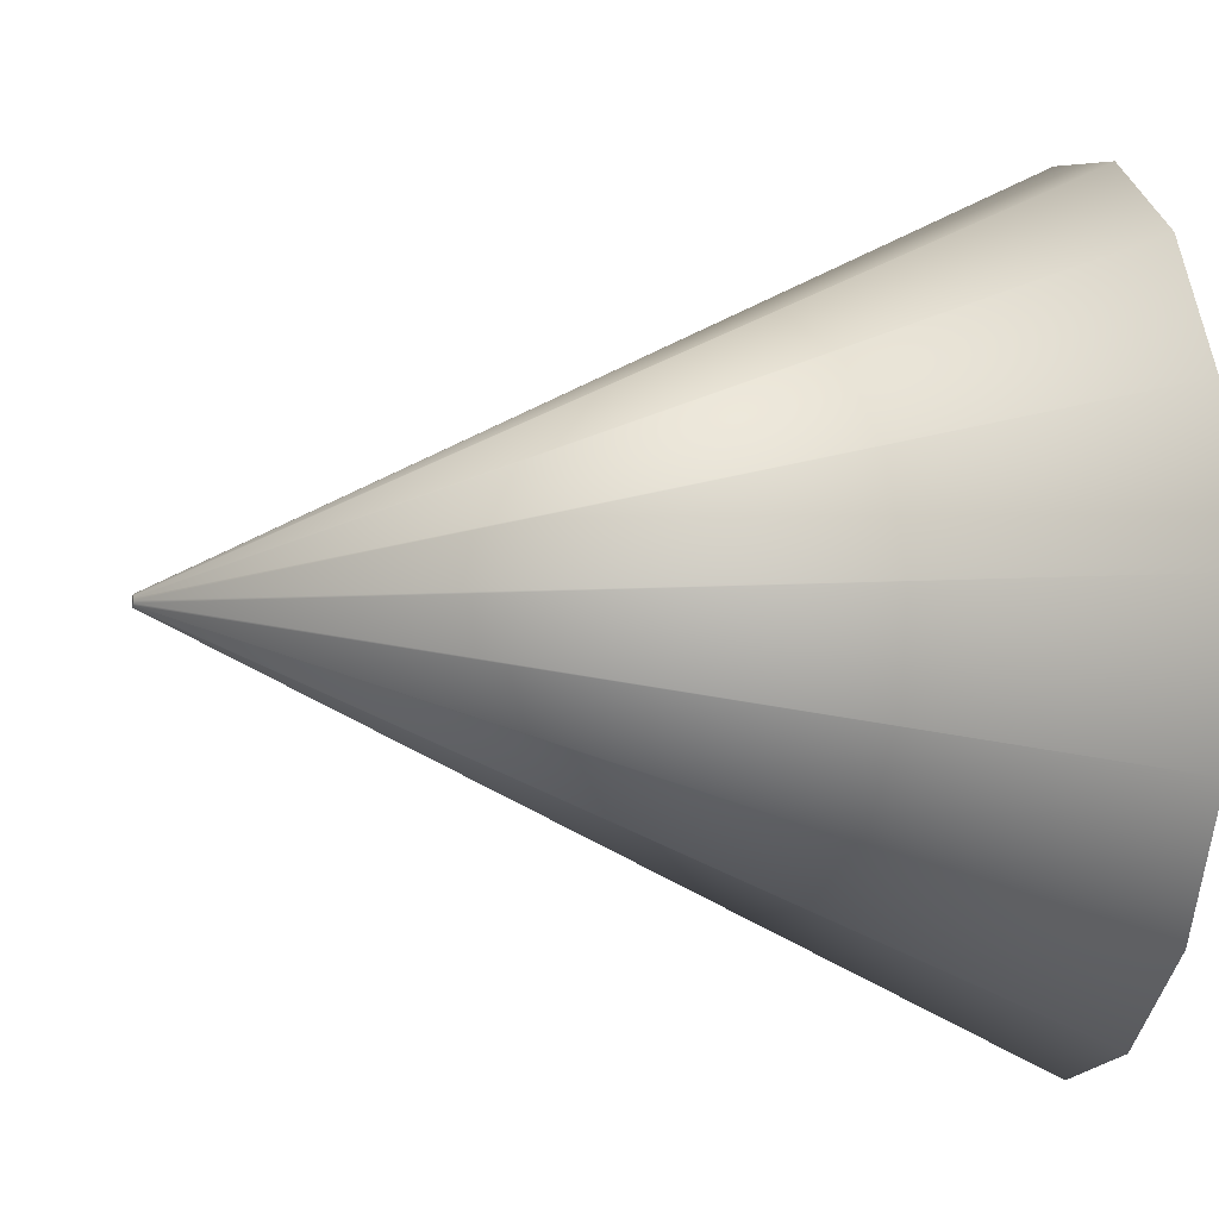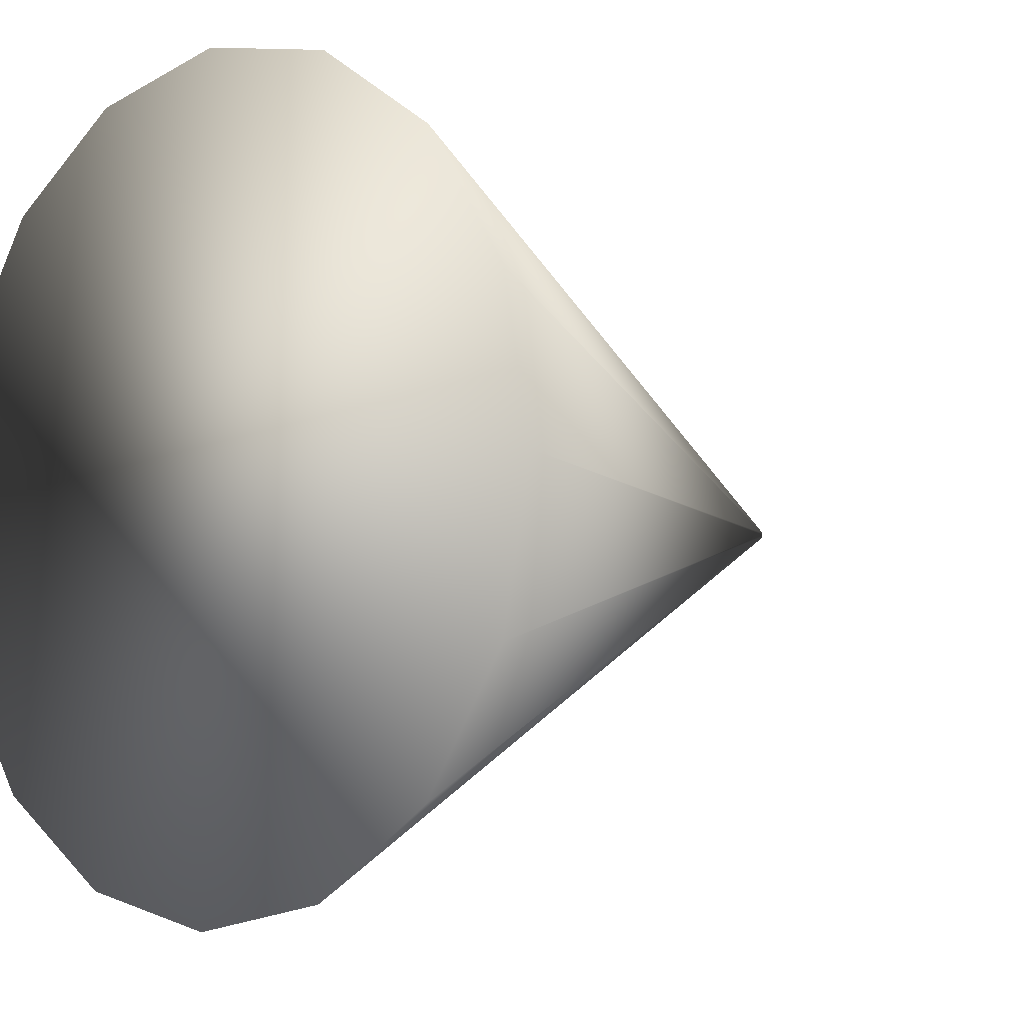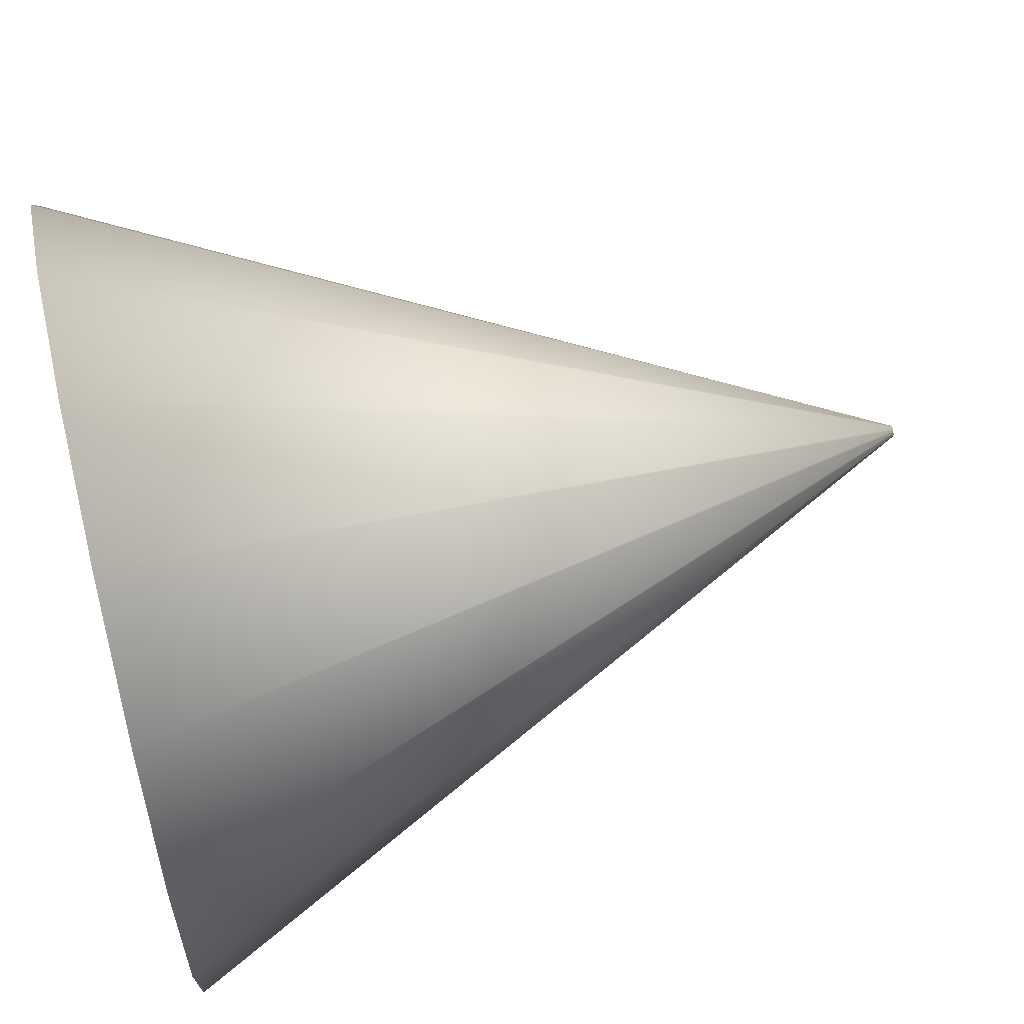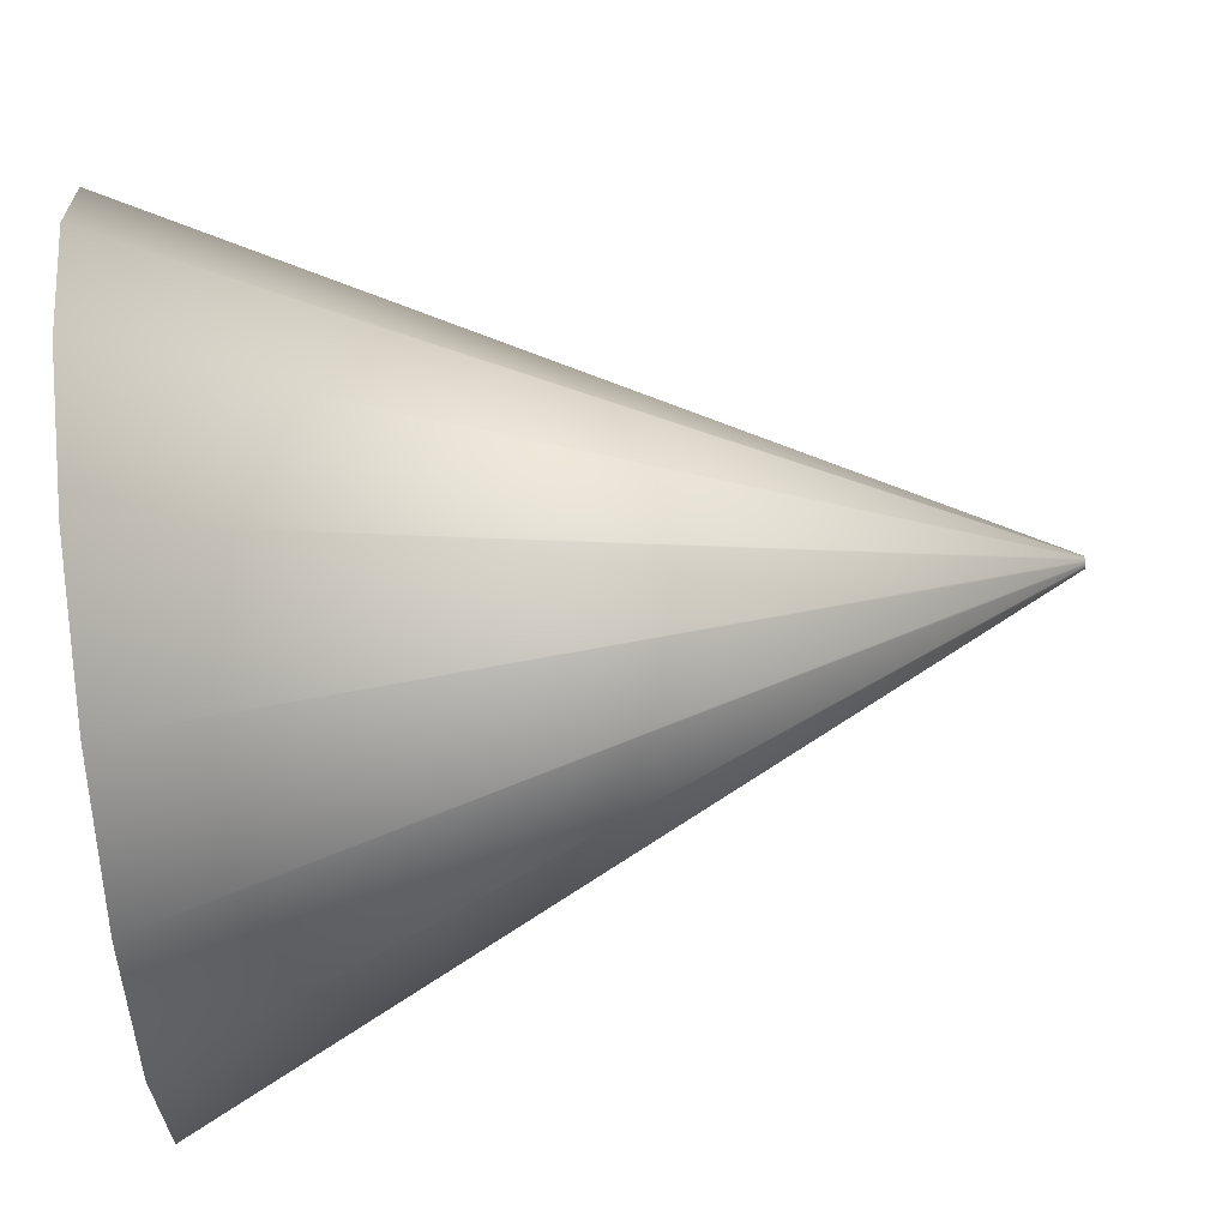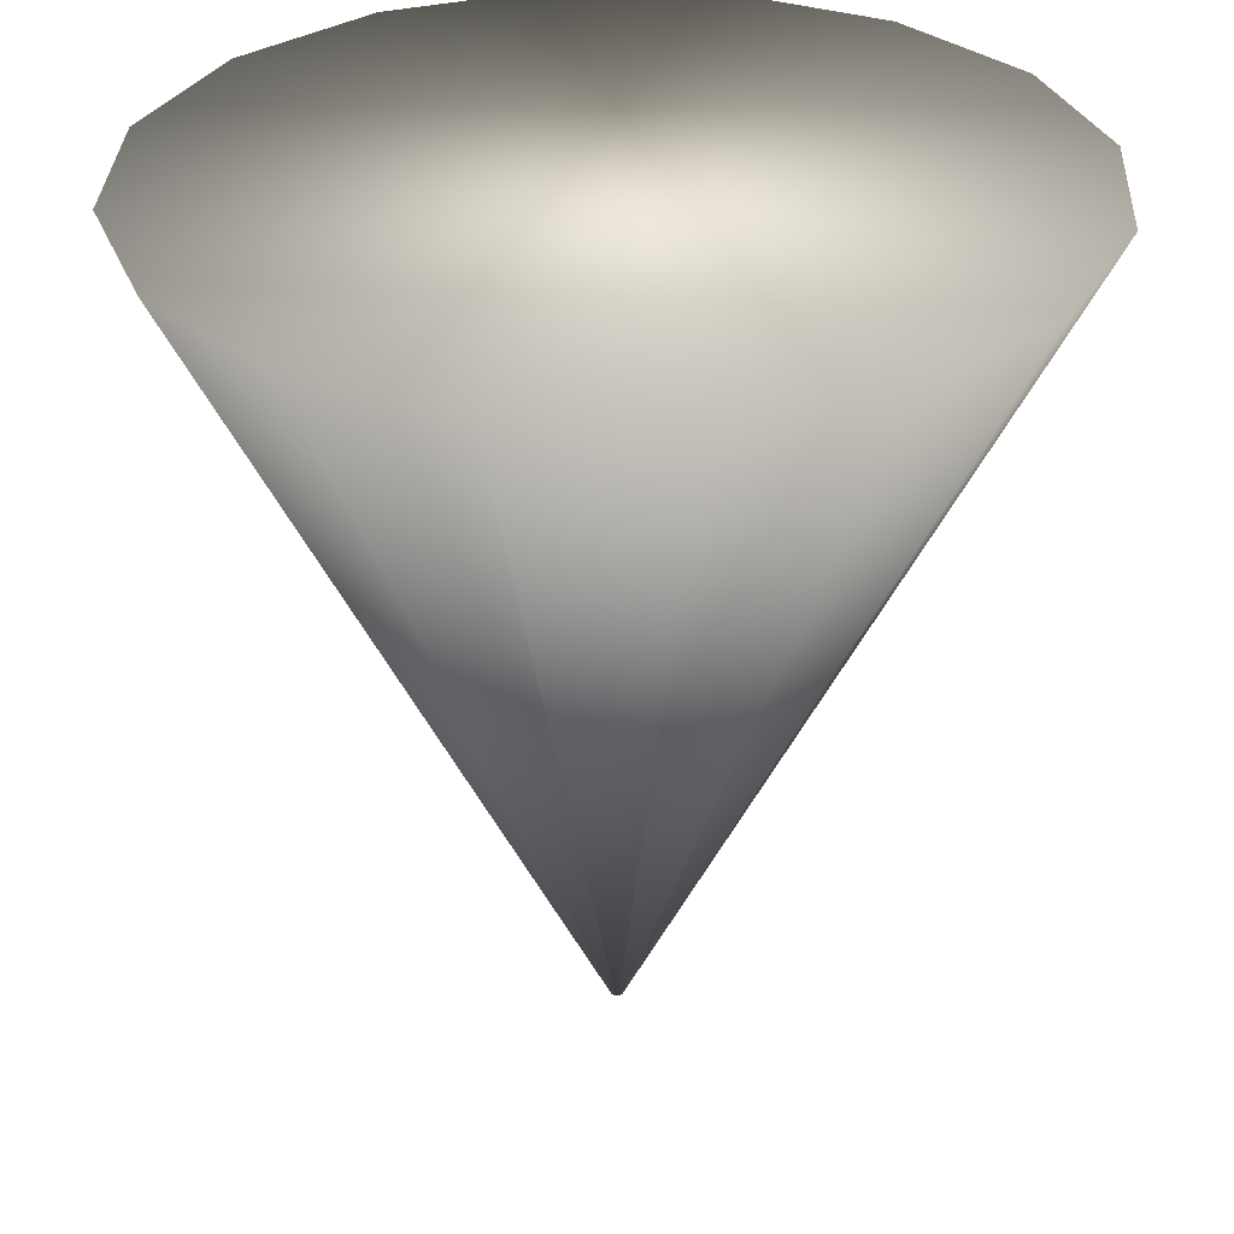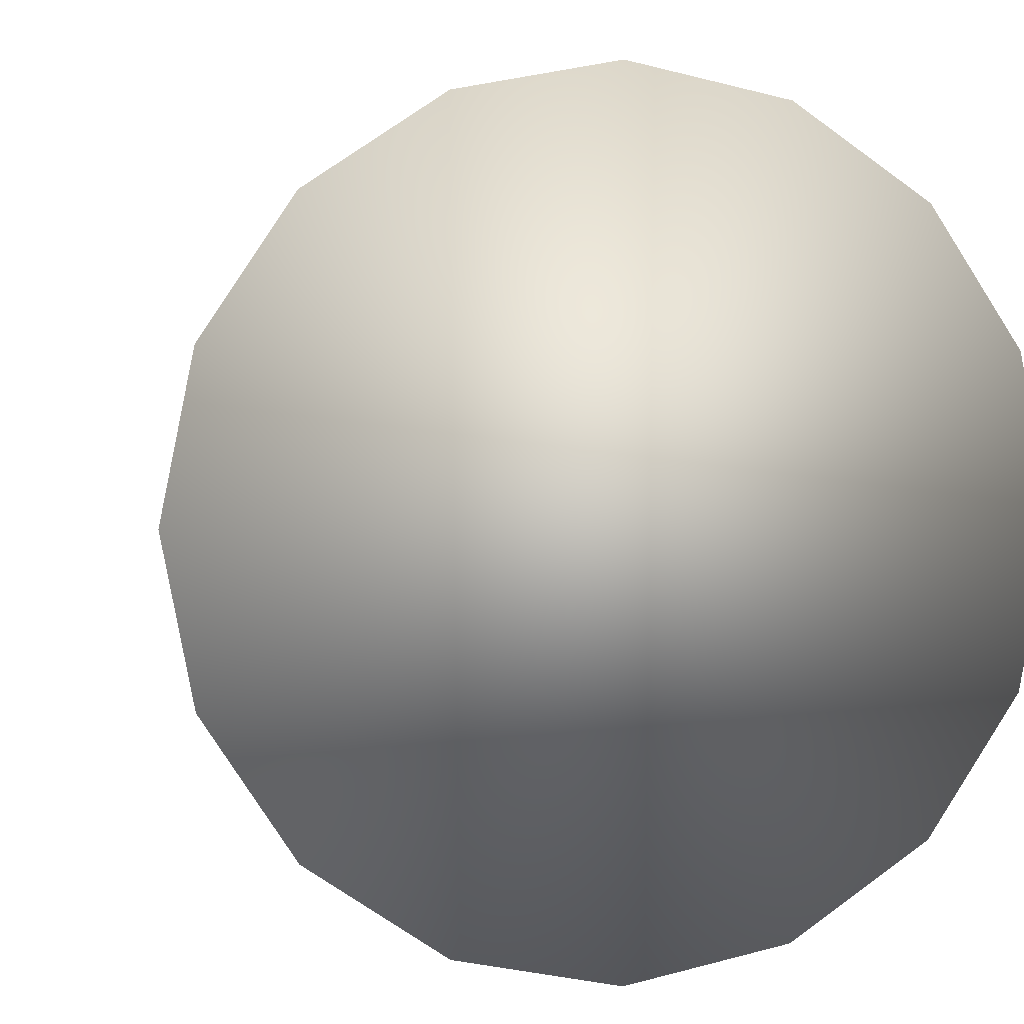
<metadata>
{"format":"obj","ext":"obj","renderer":"f3d","projection":"perspective","resolution":1024,"background":"white","views":[{"elev":-5.1,"azim":-101.3,"up":"+Y"},{"elev":-5.1,"azim":43.5,"up":"+Y"},{"elev":63.4,"azim":76.6,"up":"+Y"},{"elev":74.2,"azim":83.5,"up":"+Y"},{"elev":32.1,"azim":-76.0,"up":"+Z"},{"elev":1.7,"azim":-13.9,"up":"+Y"}]}
</metadata>
<code>
g LightConeMesh1
v 0.5 -0 1
v 0.007 0 0
v 0.006467 0.002679 0
v 0.4619 0.1913 1
v 0.004949 0.004949 0
v 0.3536 0.3536 1
v 0.002679 0.006467 0
v 0.1913 0.4619 1
v 0 0.007 0
v 0 0.5 1
v -0.002679 0.006467 0
v -0.1913 0.4619 1
v -0.004949 0.004949 0
v -0.3536 0.3536 1
v -0.006467 0.002679 0
v -0.4619 0.1913 1
v -0.007 0 0
v -0.5 -0 1
v -0.006467 -0.002679 -0
v -0.4619 -0.1913 1
v -0.004949 -0.004949 -0
v -0.3536 -0.3536 1
v -0.002679 -0.006467 -0
v -0.1913 -0.4619 1
v 0 -0.007 -0
v 0 -0.5 1
v 0.002679 -0.006467 -0
v 0.1913 -0.4619 1
v 0.004949 -0.004949 -0
v 0.3536 -0.3536 1
v 0.006467 -0.002679 -0
v 0.4619 -0.1913 1
f 1 2 3 4
f 4 3 5 6
f 6 5 7 8
f 8 7 9 10
f 10 9 11 12
f 12 11 13 14
f 14 13 15 16
f 16 15 17 18
f 18 17 19 20
f 20 19 21 22
f 22 21 23 24
f 24 23 25 26
f 26 25 27 28
f 28 27 29 30
f 30 29 31 32
f 32 31 2 1
f 1 4 6 8 10 12 14 16 18 20 22 24 26 28 30 32
f 2 31 29 27 25 23 21 19 17 15 13 11 9 7 5 3

</code>
